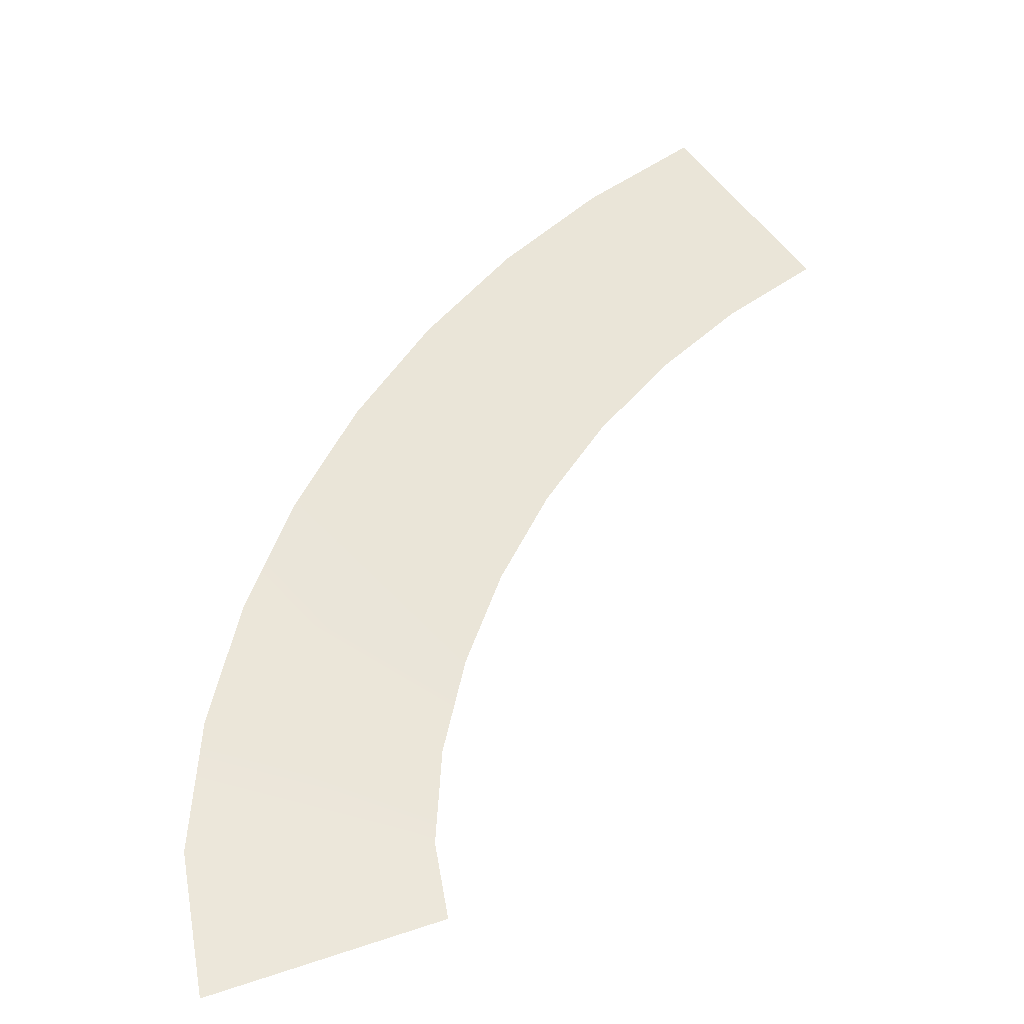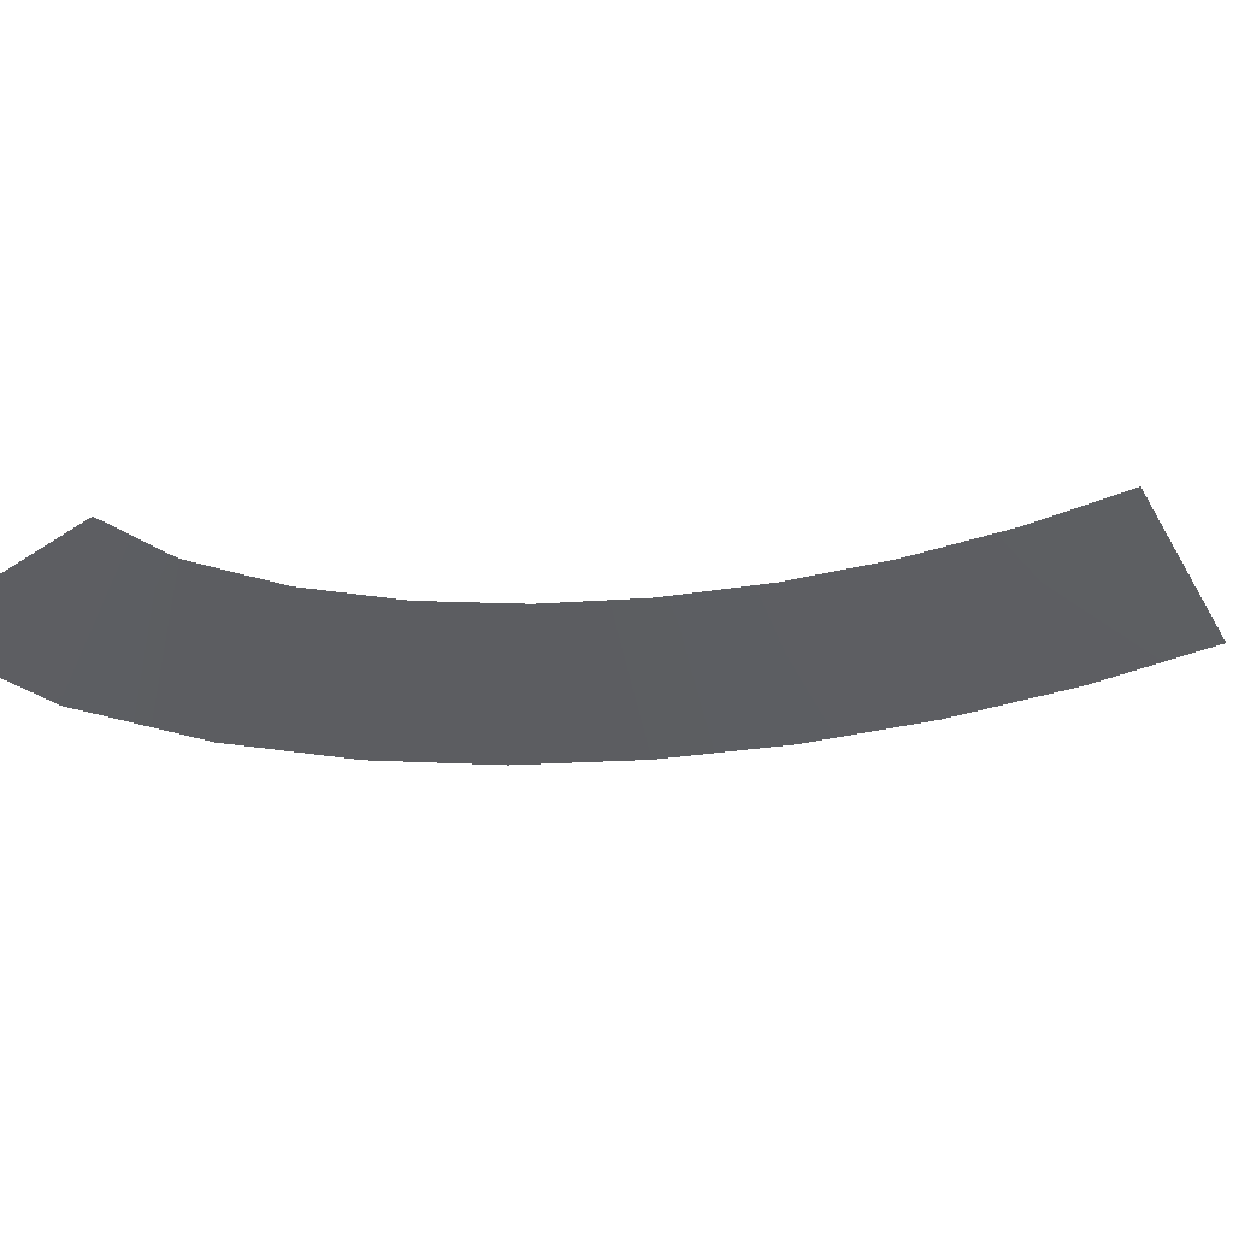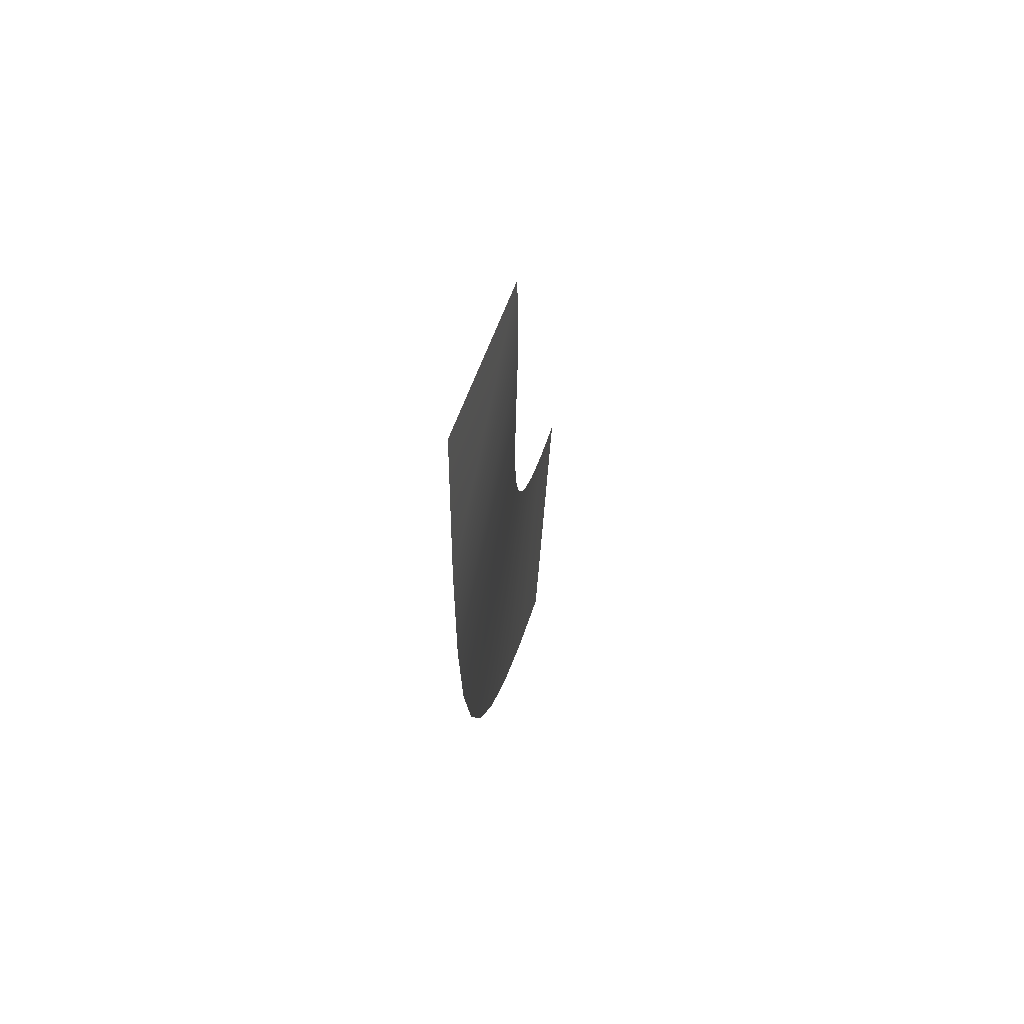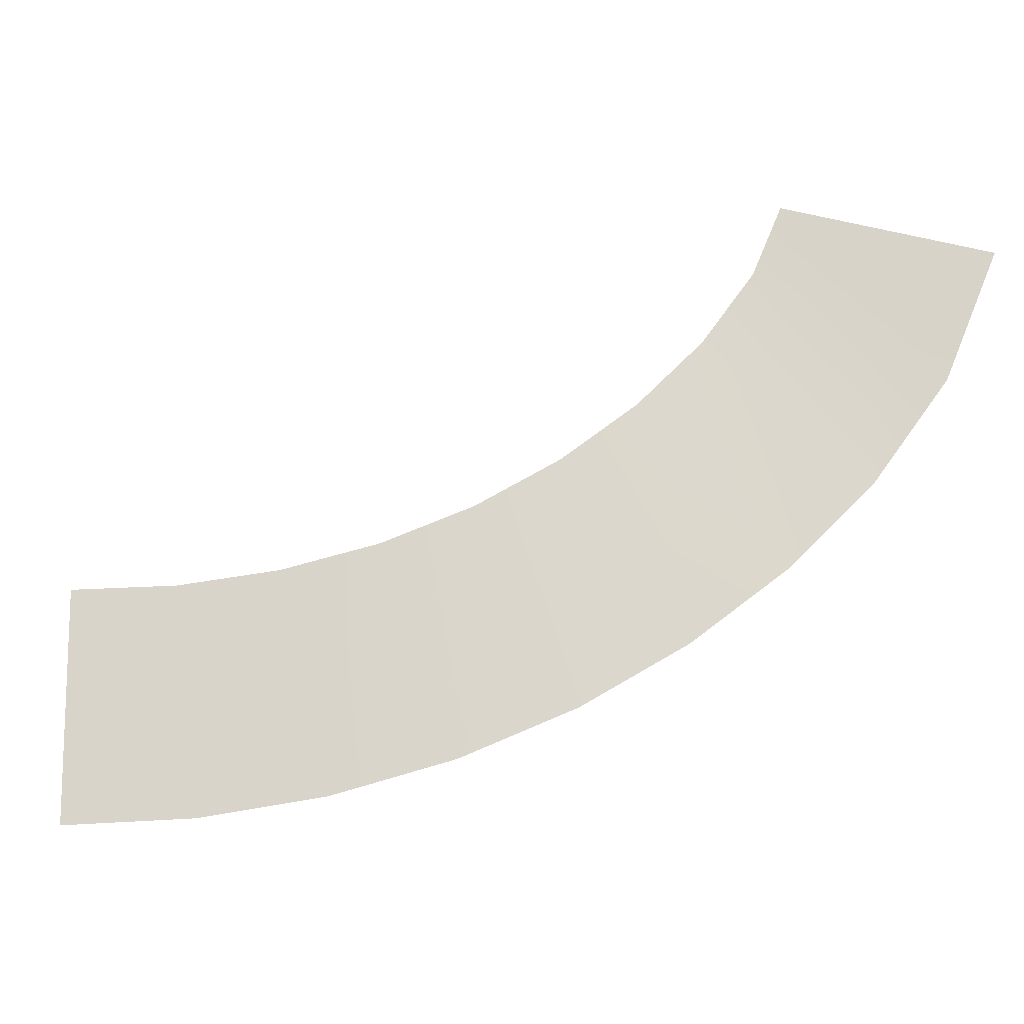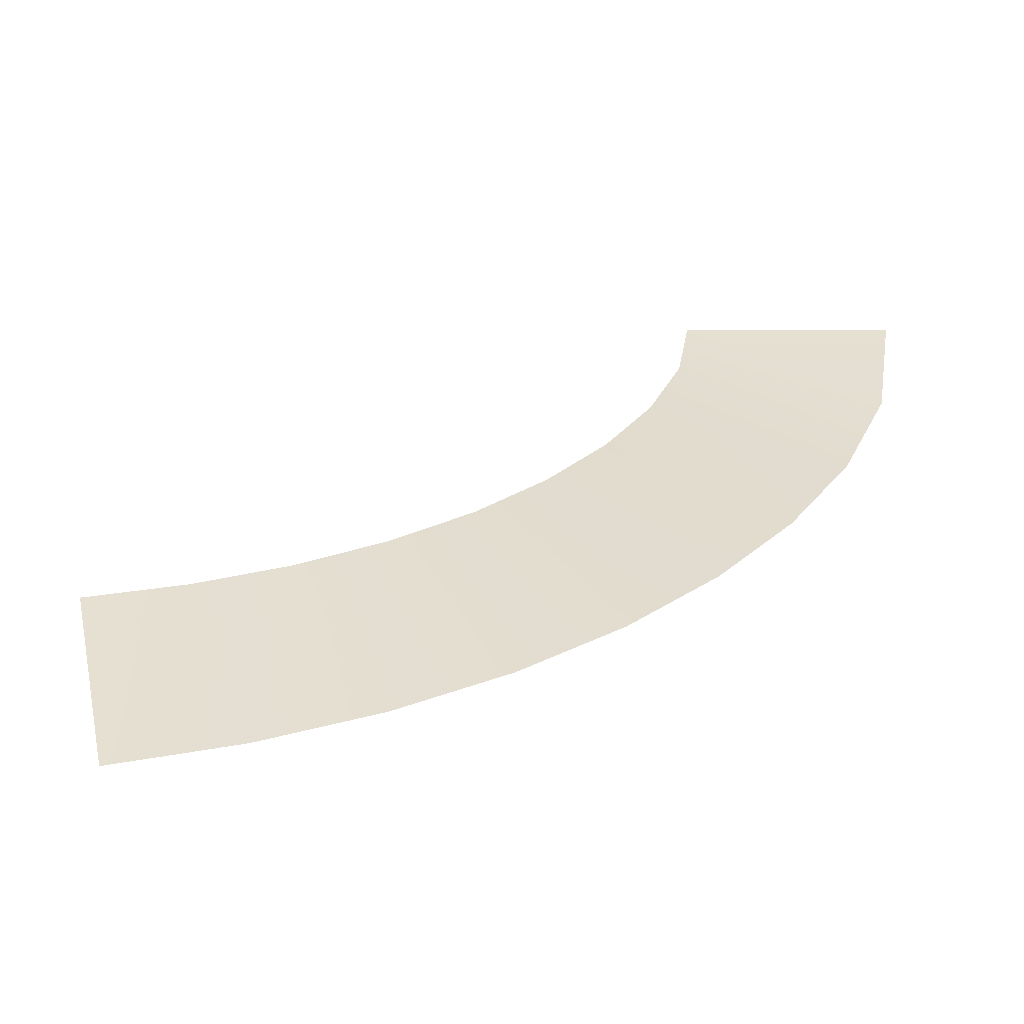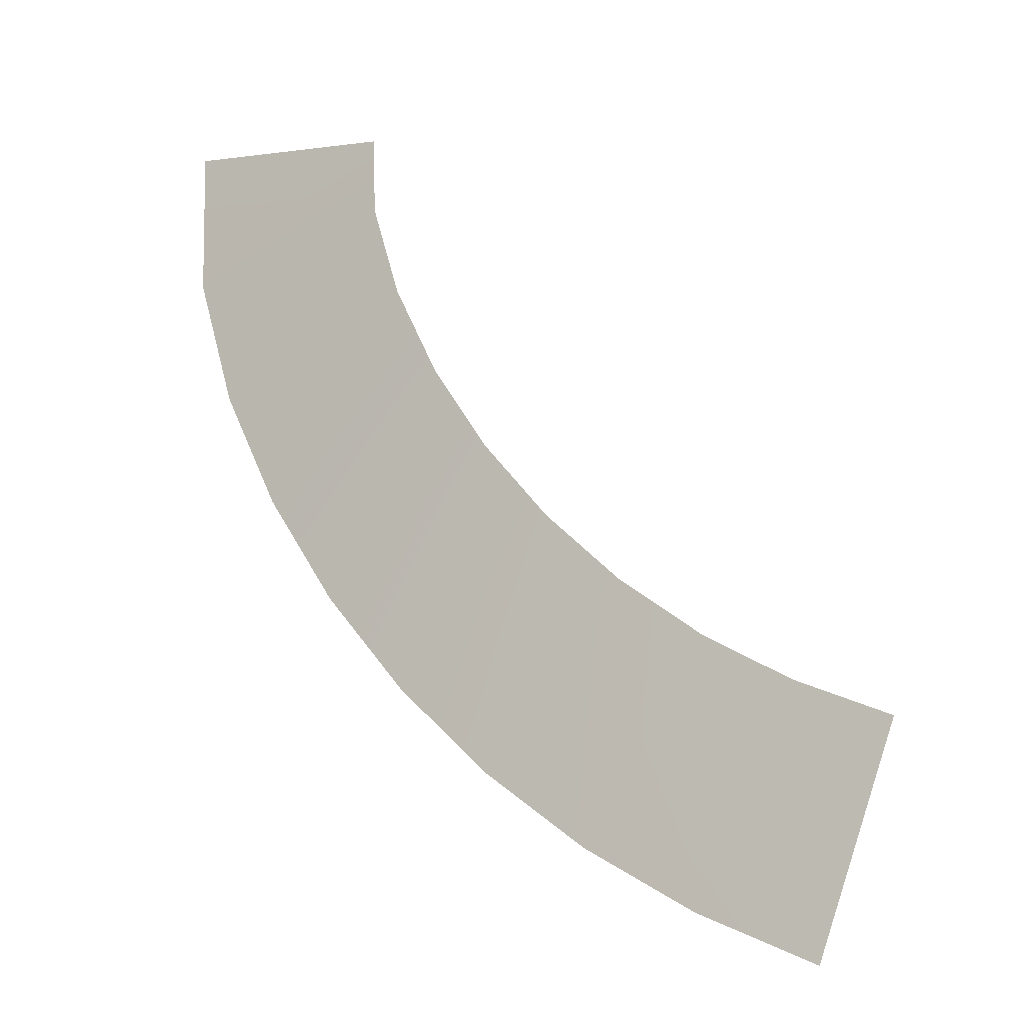
<metadata>
{"format":"obj","ext":"obj","renderer":"f3d","projection":"perspective","resolution":1024,"background":"white","views":[{"elev":51.0,"azim":-12.0,"up":"+Y"},{"elev":-38.9,"azim":47.7,"up":"+Y"},{"elev":45.0,"azim":-77.0,"up":"+Z"},{"elev":76.8,"azim":-159.5,"up":"+Y"},{"elev":37.7,"azim":-172.2,"up":"+Y"},{"elev":-15.7,"azim":31.8,"up":"+Z"}]}
</metadata>
<code>
g RoadCut8
v -587.8 3.18 152
v -587.8 3.18 152
v -577.9 3.18 150.6
v -577.9 3.18 150.6
v -587.6 3.177 145.5
v -587.6 3.177 145.5
v -577.7 3.177 147.1
v -577.7 3.177 147.1
v -586 3.497 139.7
v -586 3.497 139.7
v -576.7 3.497 143.1
v -576.7 3.497 143.1
v -583.7 3.938 134.5
v -583.7 3.938 134.5
v -574.9 3.938 139.2
v -574.9 3.938 139.2
v -580.7 4.428 129.8
v -580.7 4.428 129.8
v -572.6 4.428 135.5
v -572.6 4.428 135.5
v -577.2 4.929 125.4
v -577.2 4.929 125.4
v -569.8 4.929 132.1
v -569.8 4.929 132.1
v -573.1 5.41 121.5
v -573.1 5.41 121.5
v -566.6 5.41 129
v -566.6 5.41 129
v -568.7 5.846 118.1
v -568.7 5.846 118.1
v -563.1 5.846 126.3
v -563.1 5.846 126.3
v -563.9 6.219 115.2
v -563.9 6.219 115.2
v -559.3 6.219 124.1
v -559.3 6.219 124.1
v -558.7 6.522 113
v -558.7 6.522 113
v -555.2 6.522 122.3
v -555.2 6.522 122.3
f 5 1 3
f 7 5 3
f 9 5 7
f 11 9 7
f 13 9 11
f 15 13 11
f 17 13 15
f 19 17 15
f 21 17 19
f 23 21 19
f 25 21 23
f 27 25 23
f 29 25 27
f 31 29 27
f 33 29 31
f 35 33 31
f 37 33 35
f 39 37 35

</code>
